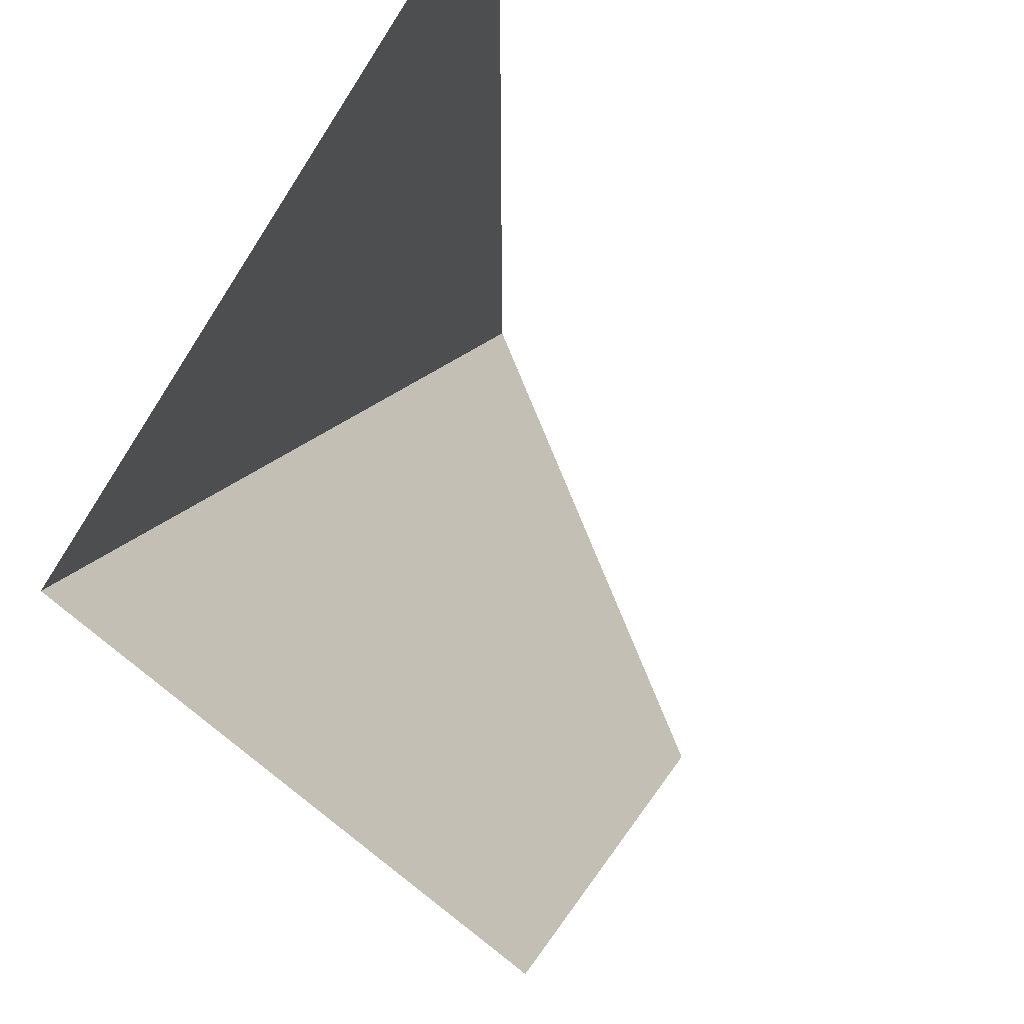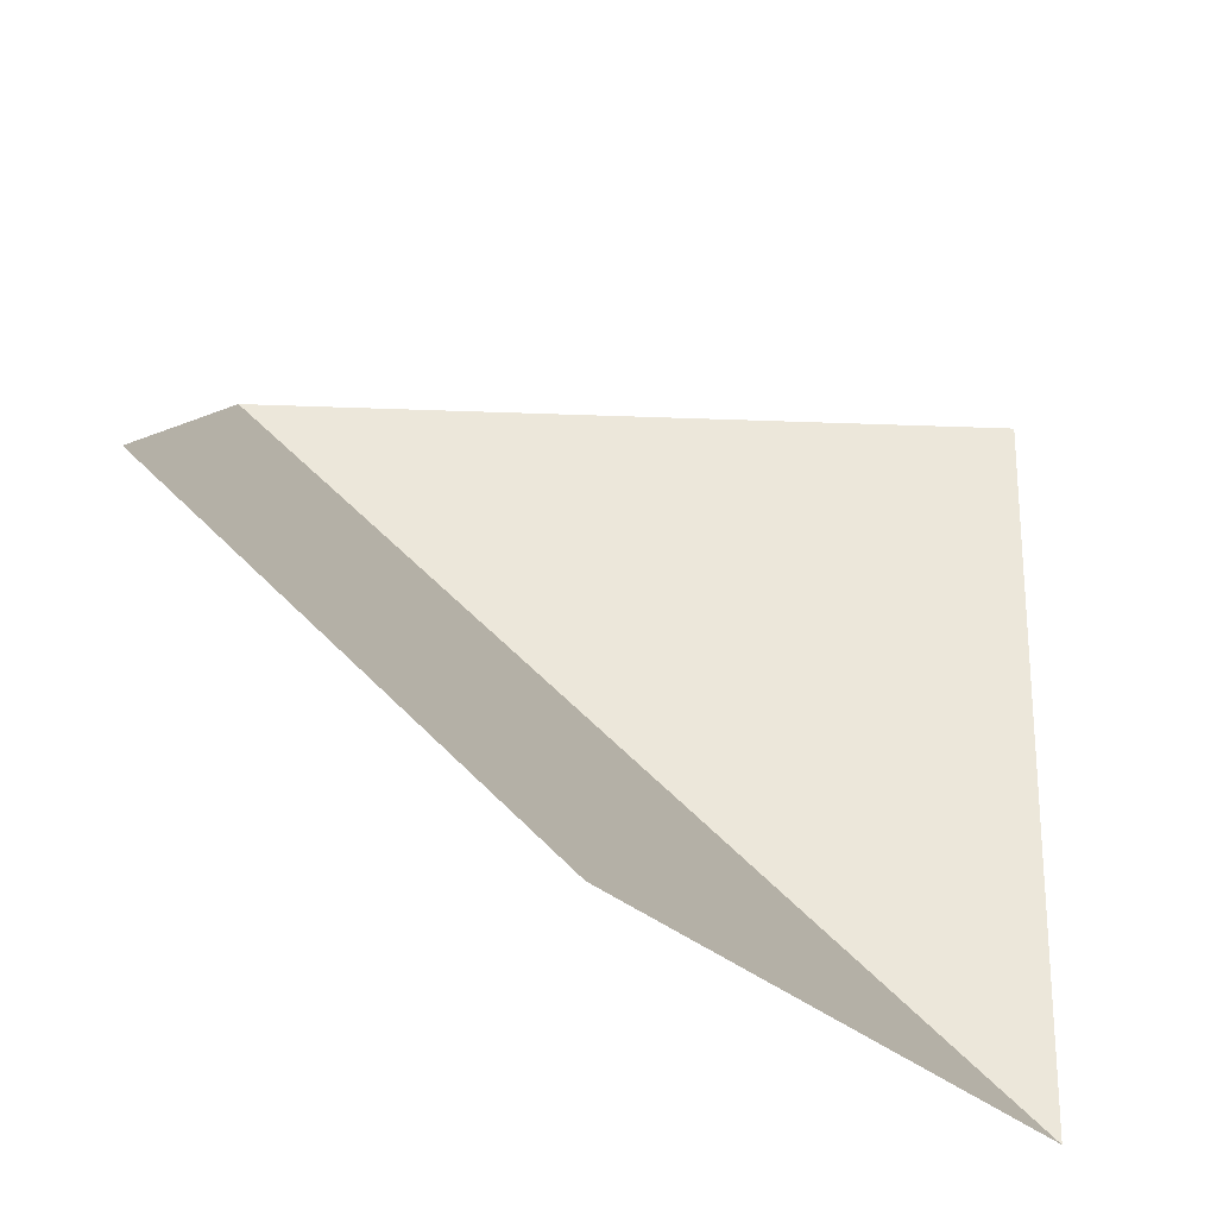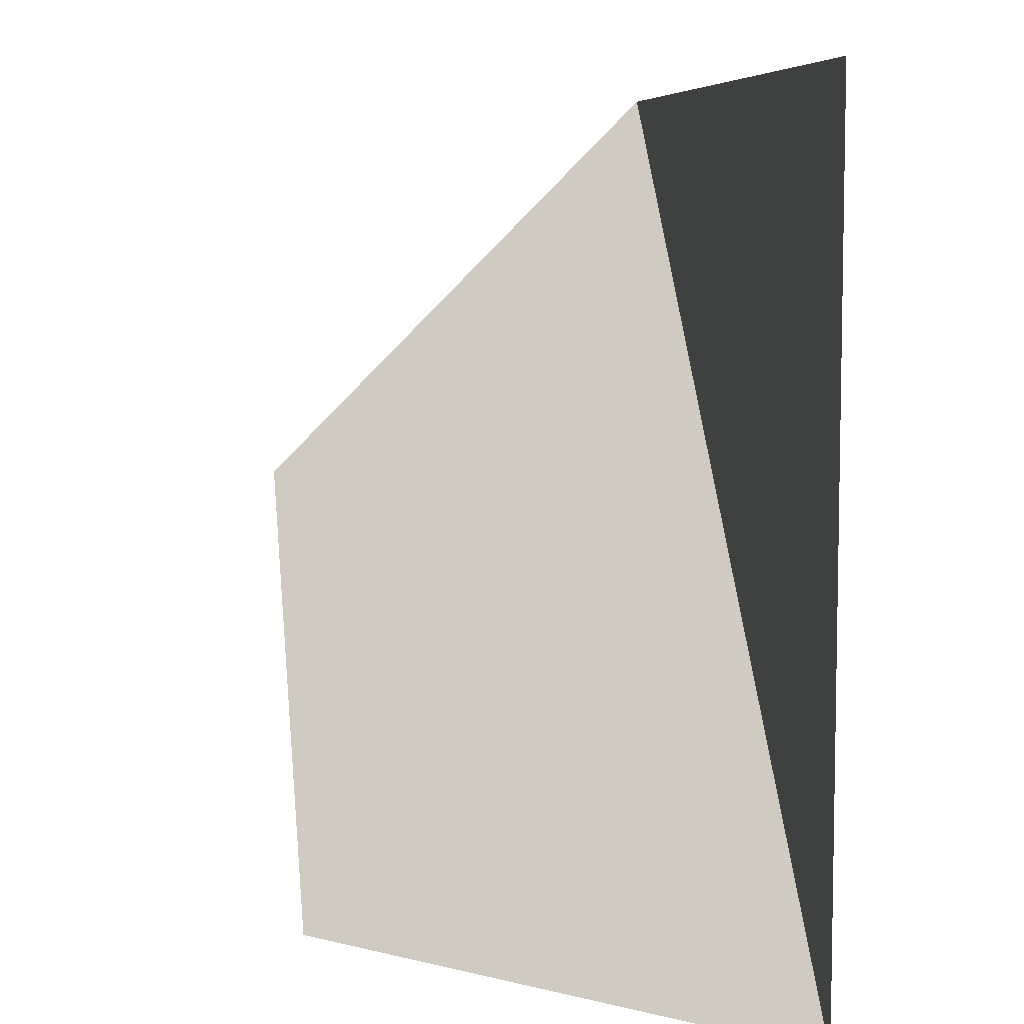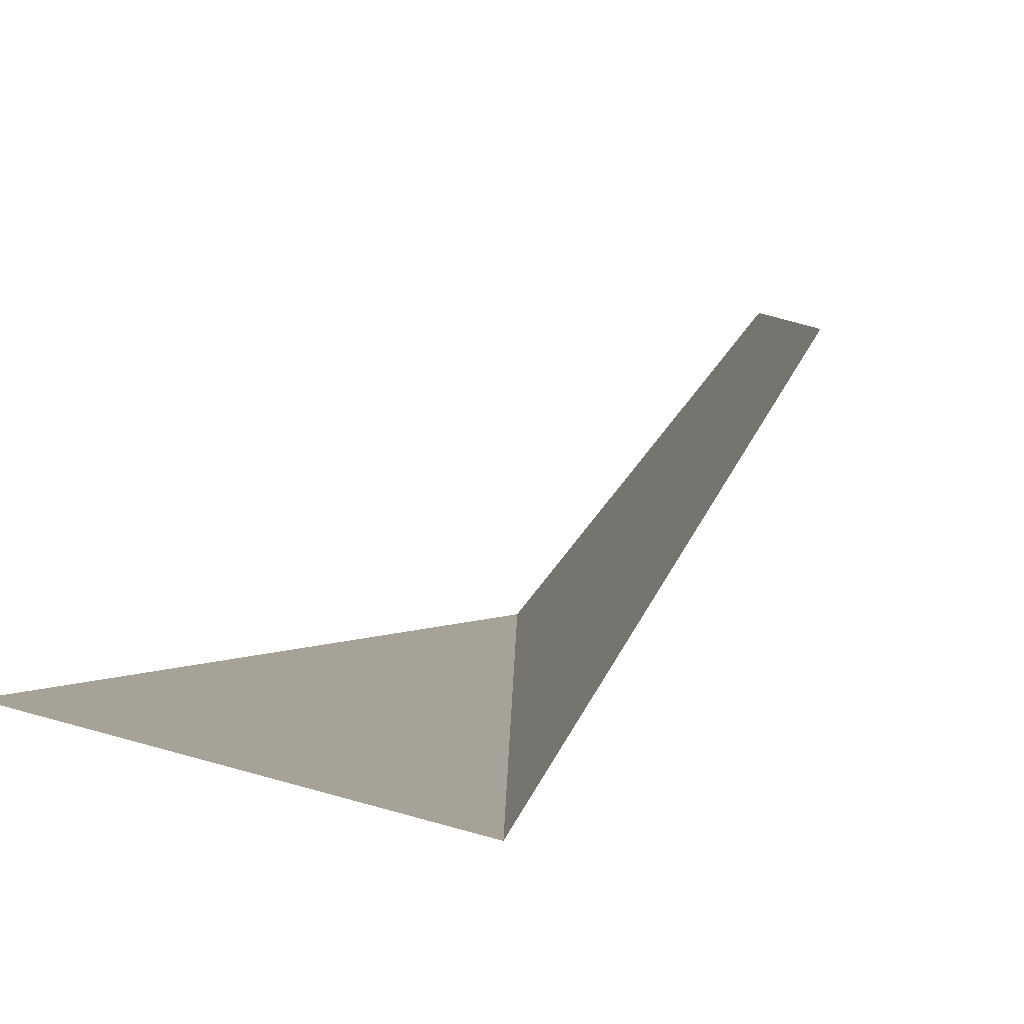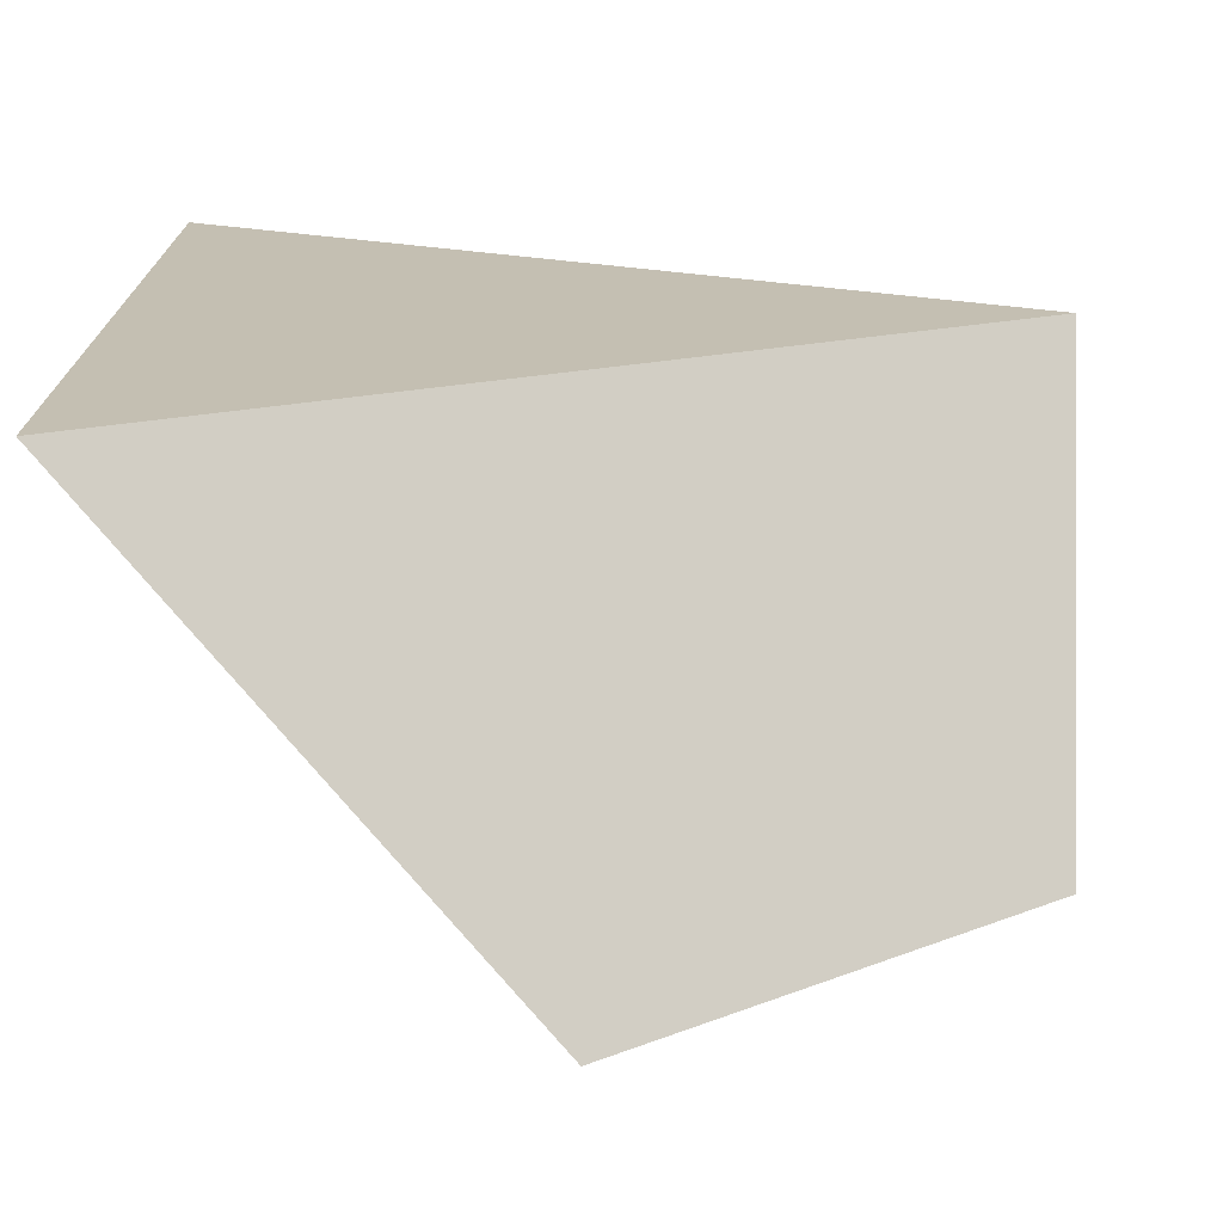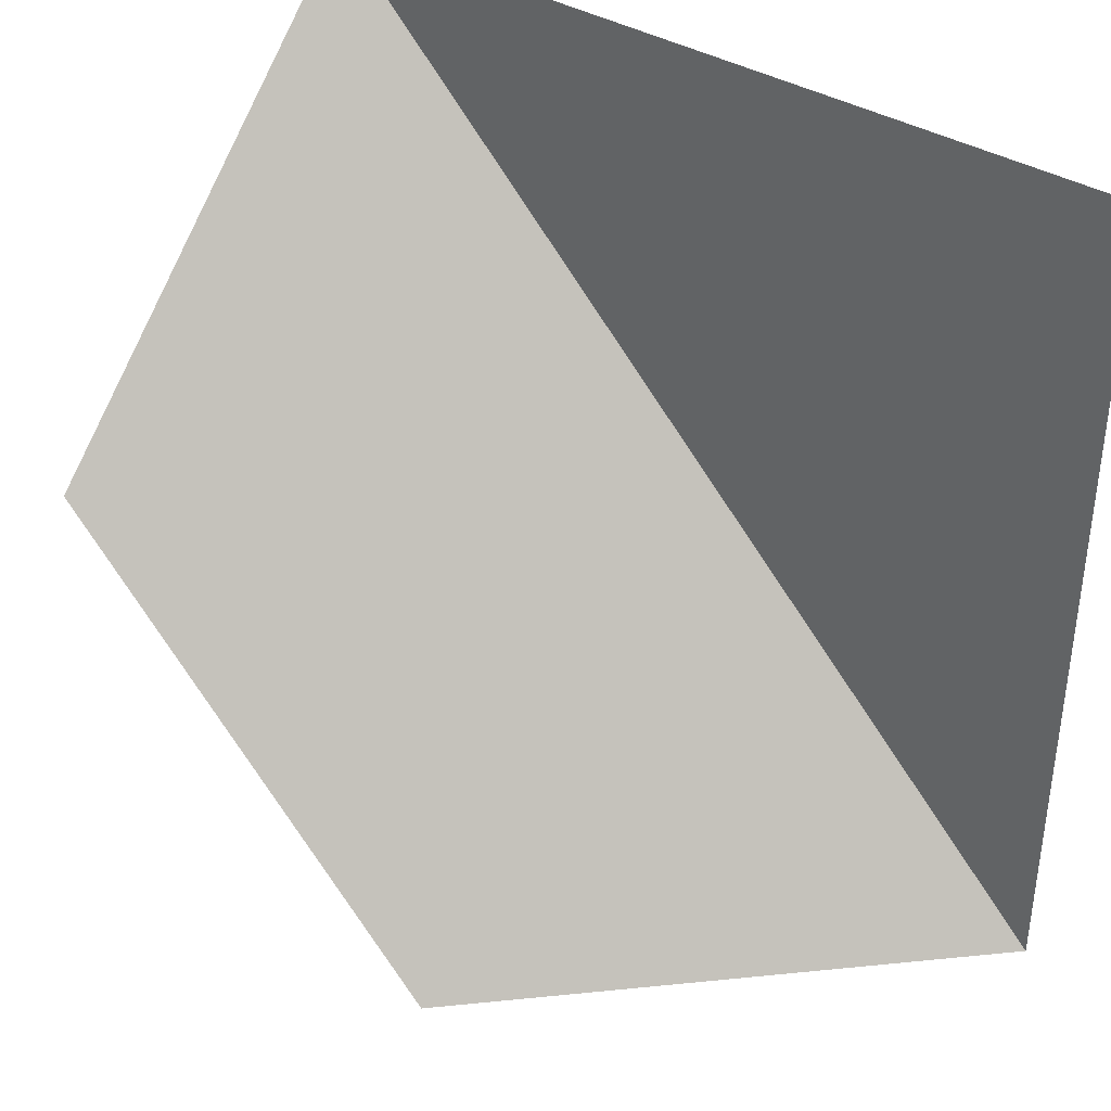
<metadata>
{"format":"obj","ext":"obj","renderer":"f3d","projection":"perspective","resolution":1024,"background":"white","views":[{"elev":62.2,"azim":115.1,"up":"+Z"},{"elev":52.9,"azim":-177.6,"up":"+Y"},{"elev":6.9,"azim":-98.8,"up":"+Z"},{"elev":6.6,"azim":45.7,"up":"+Y"},{"elev":-72.8,"azim":-5.9,"up":"+Z"},{"elev":37.8,"azim":-142.3,"up":"+Z"}]}
</metadata>
<code>
o 1110_0000
v 2 2 -30
v 3 3 -30
v 3 2 -29
v 1 2 -31
v 2 3 -31
v 1 2 -29
f 2 1 5
f 3 1 2
f 5 1 4
f 1 3 6
f 1 6 4

</code>
